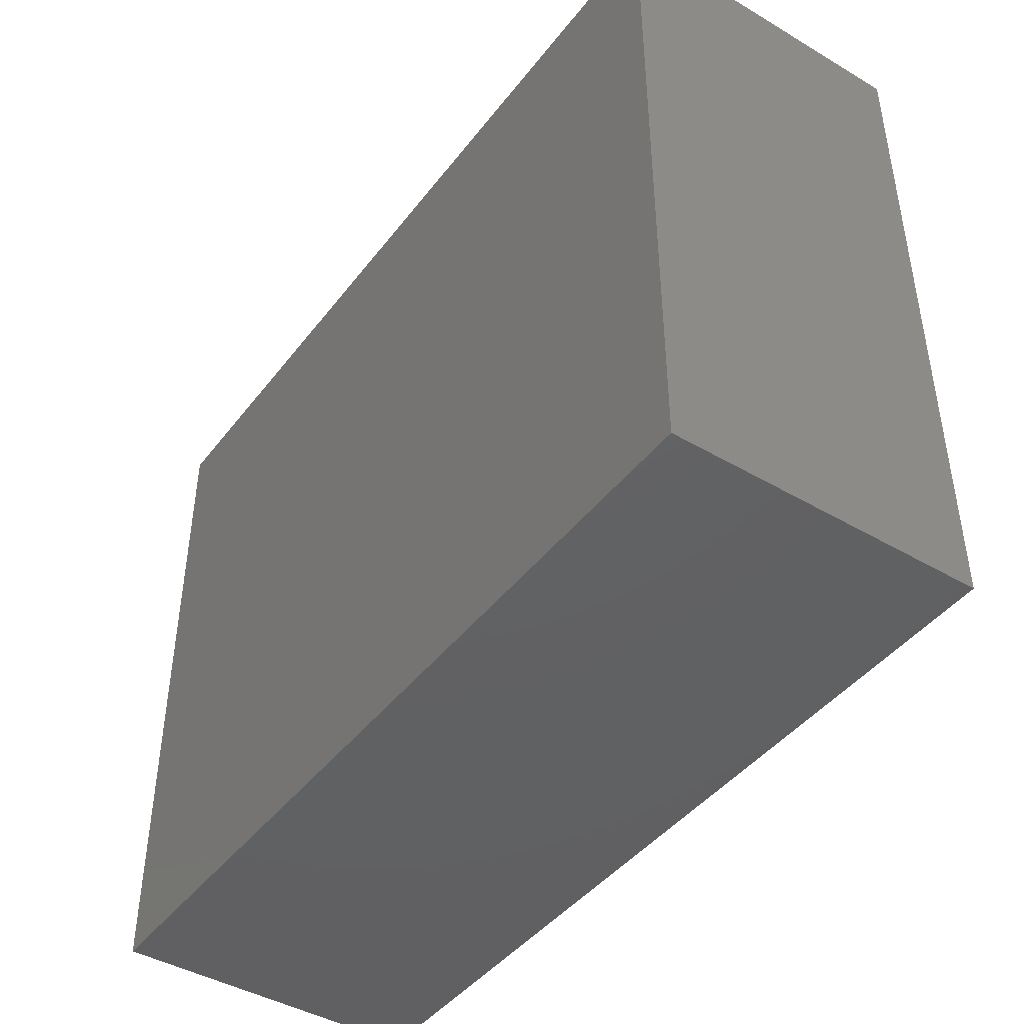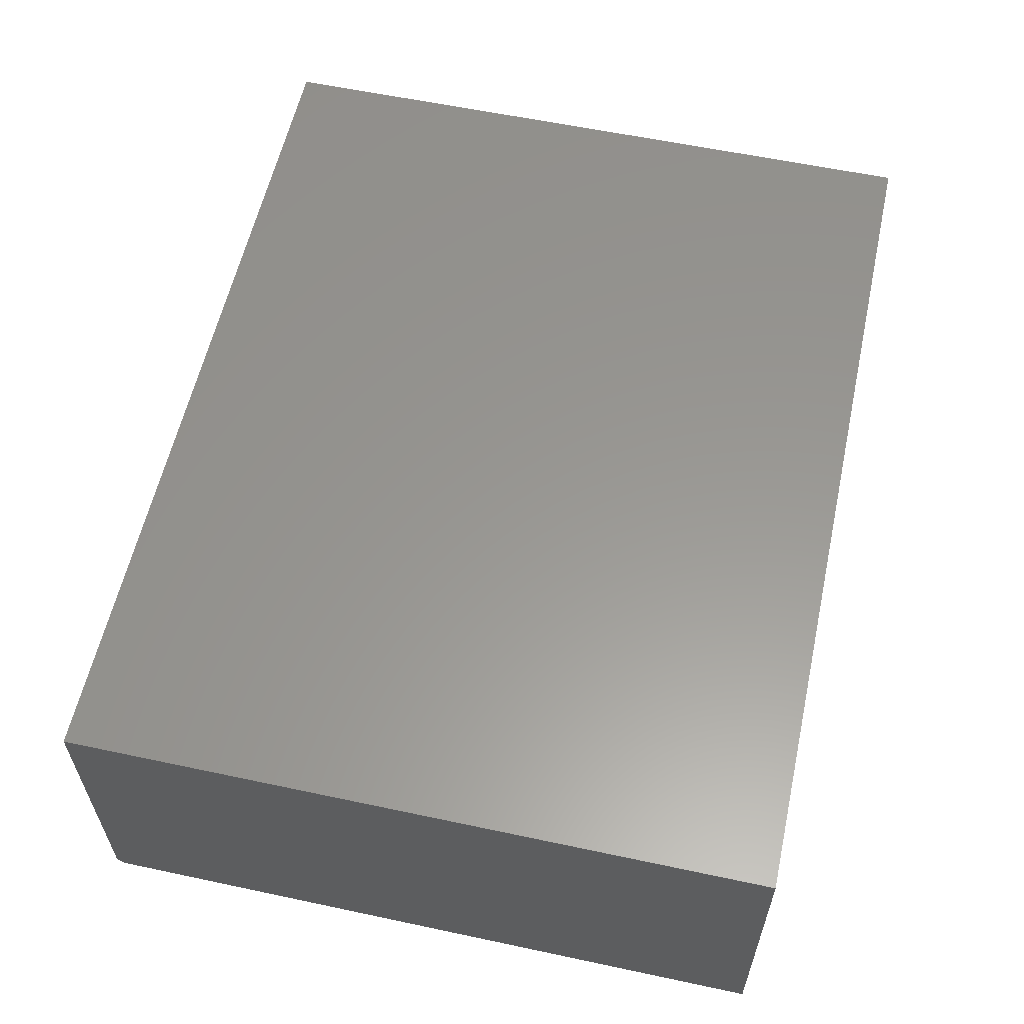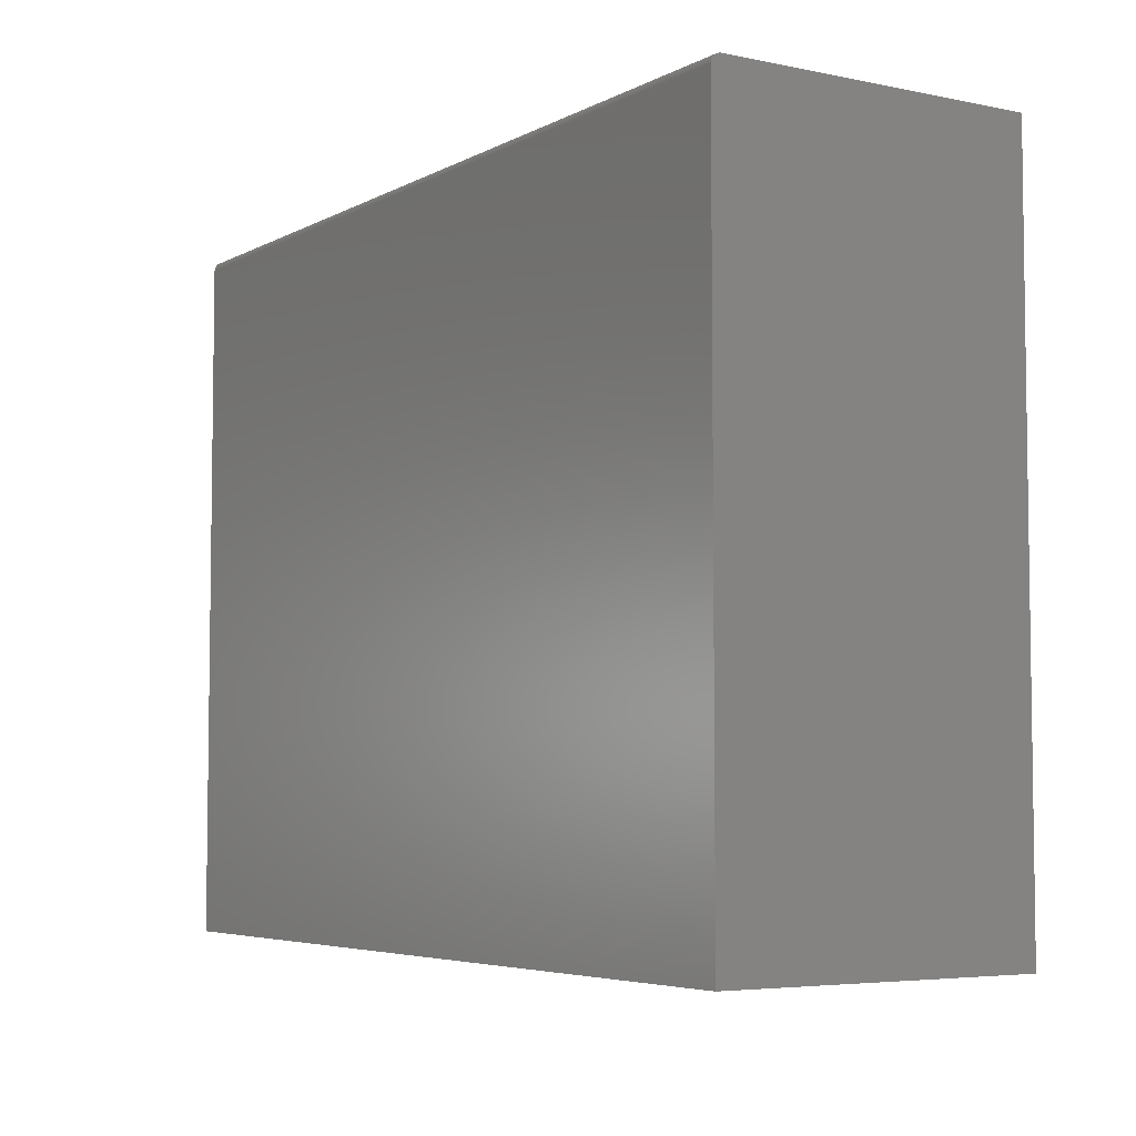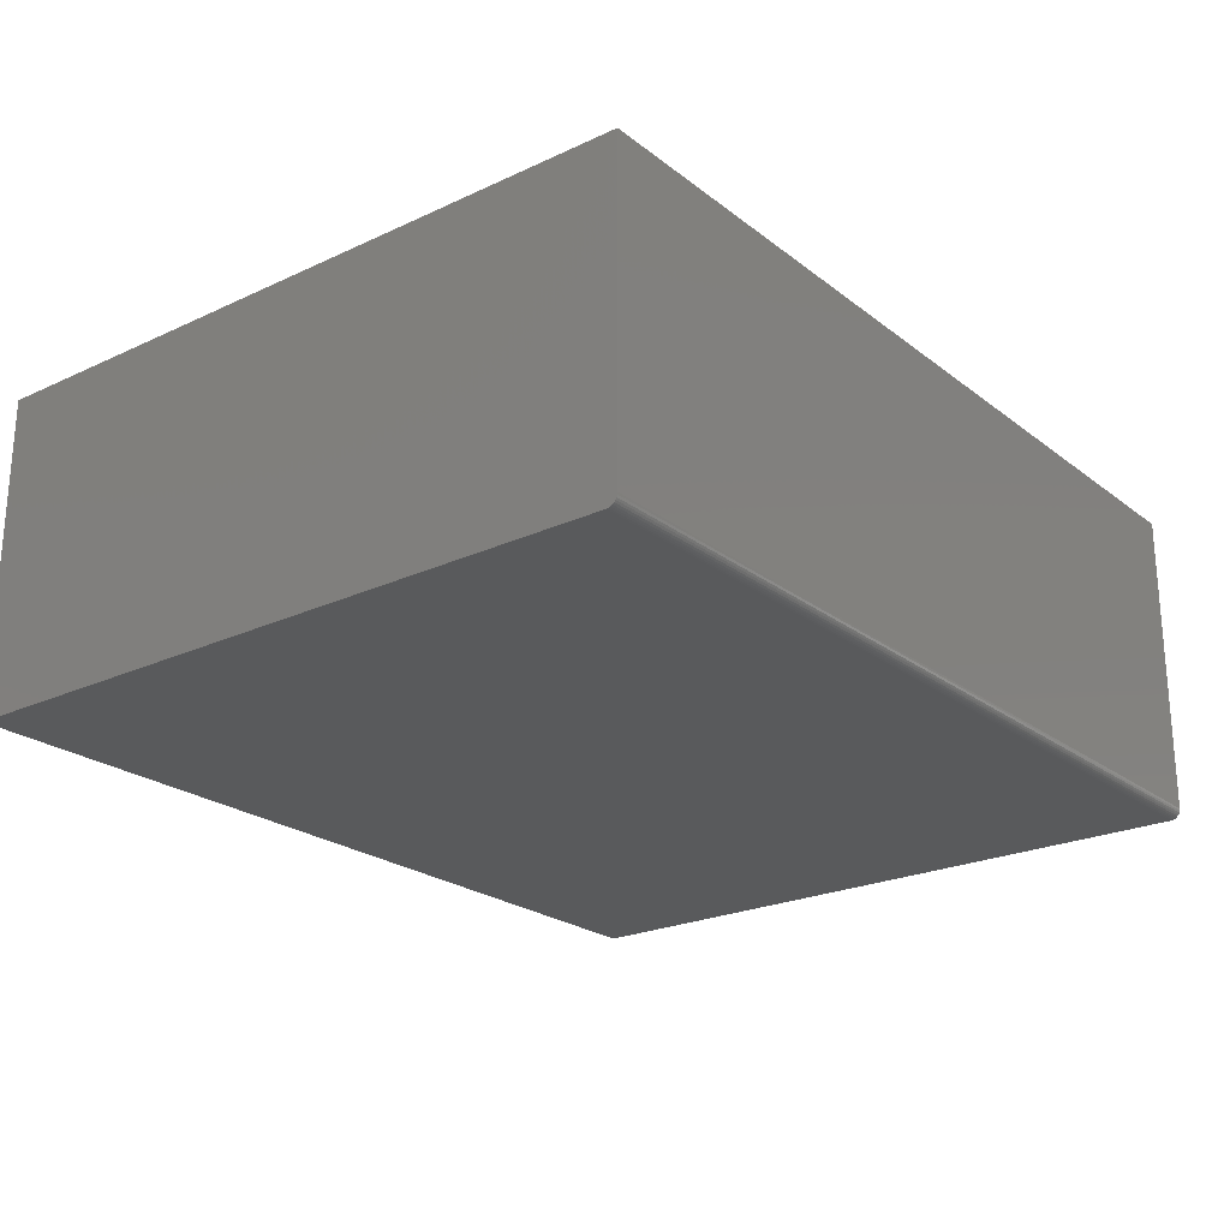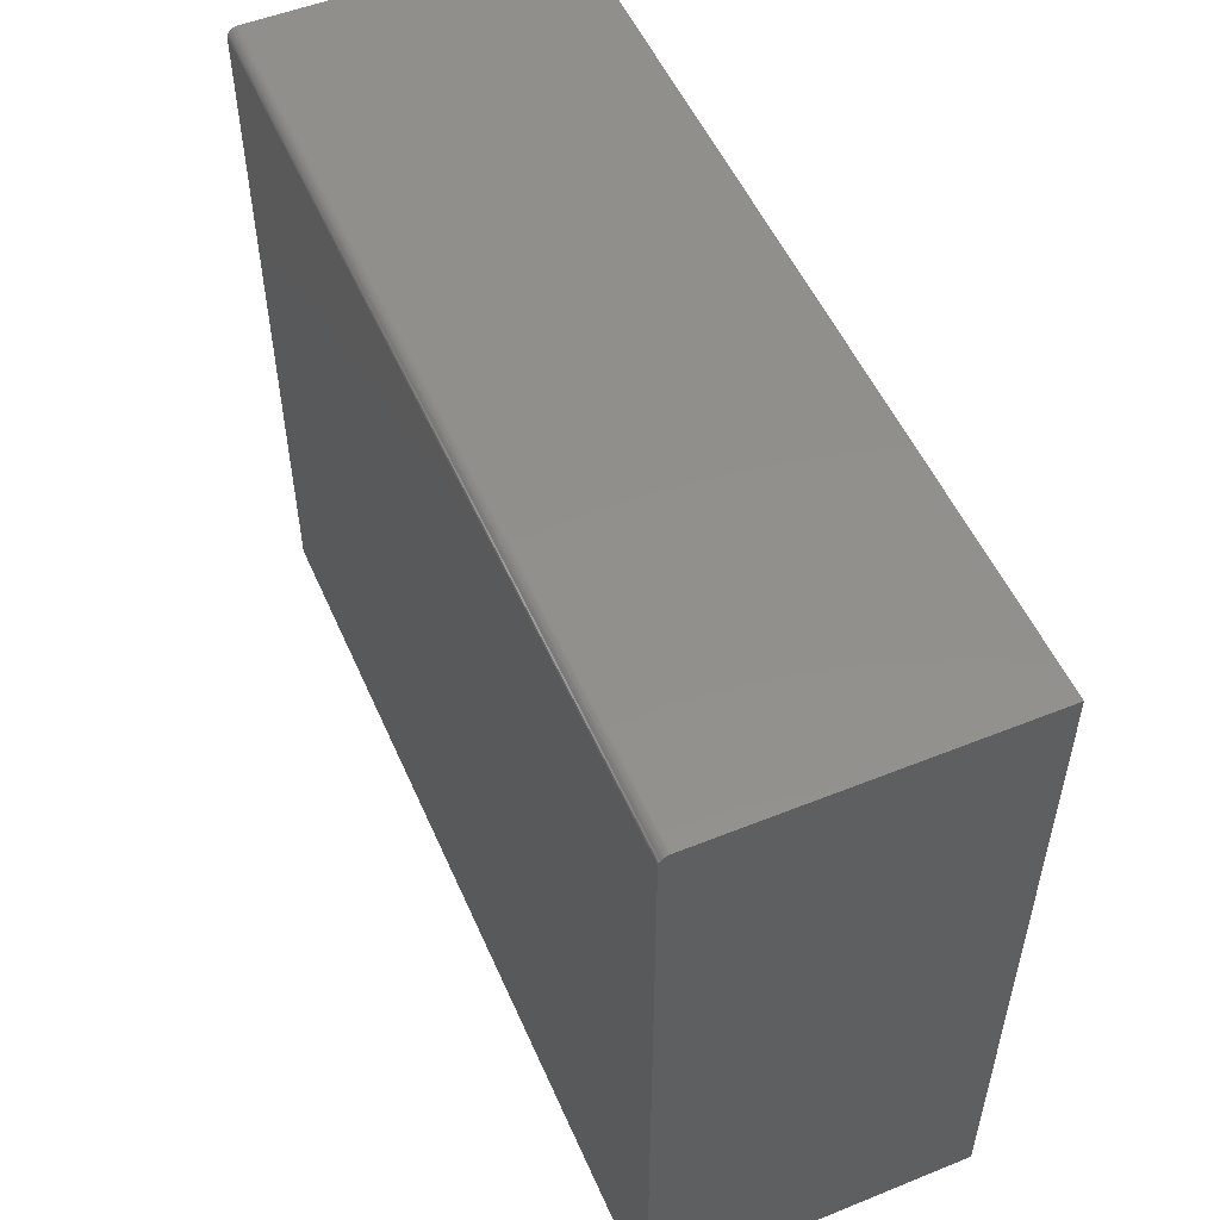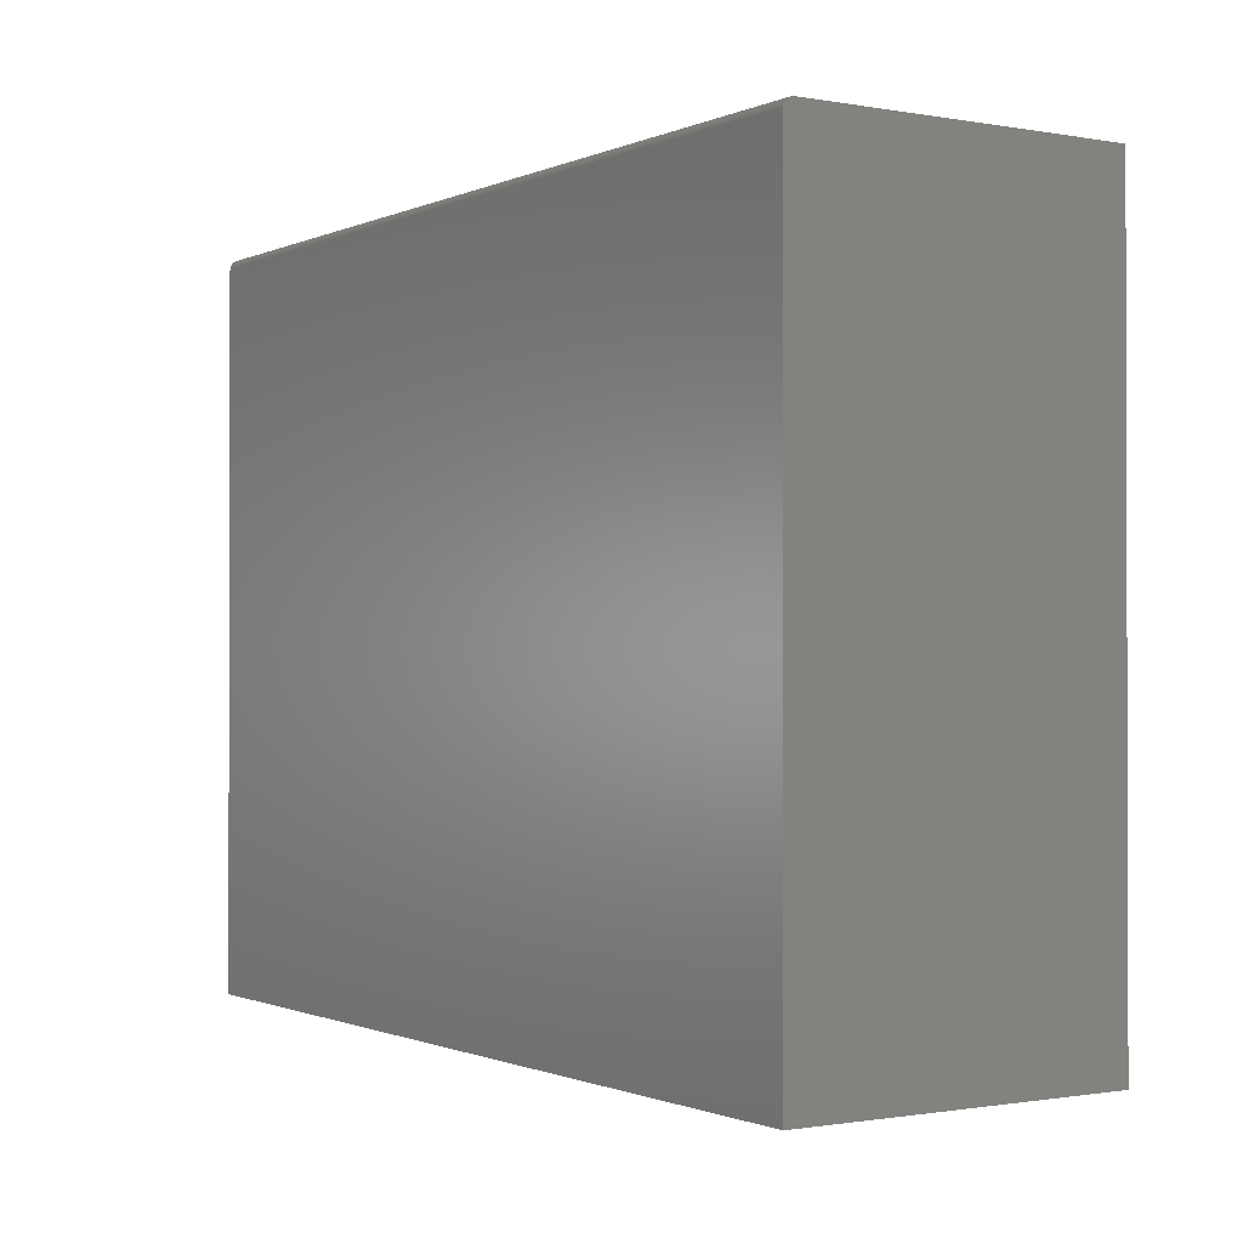
<metadata>
{"format":"stl","ext":"stl","renderer":"f3d","projection":"perspective","resolution":1024,"background":"white","views":[{"elev":-43.7,"azim":-124.7,"up":"+Y"},{"elev":58.7,"azim":-77.6,"up":"+Z"},{"elev":-5.1,"azim":-122.8,"up":"+Y"},{"elev":-23.2,"azim":128.1,"up":"+Z"},{"elev":52.7,"azim":-113.4,"up":"+Y"},{"elev":-0.9,"azim":-123.0,"up":"+Y"}]}
</metadata>
<code>
# stl→obj: 24 verts, 44 faces
v -0.75 -0.5078 0
v -0.75 0.5498 0
v 0.6094 -0.5078 0
v 0.6094 0.5498 0
v -0.75 0.5654 0.01562
v -0.75 0.5651 0.01258
v -0.75 0.5642 0.009646
v -0.75 -0.5078 0.4844
v -0.75 0.5654 0.4844
v -0.75 0.5557 0.001189
v -0.75 0.5528 0.0003002
v -0.75 0.5627 0.006944
v -0.75 0.5608 0.004576
v -0.75 0.5584 0.002633
v 0.6094 0.5654 0.4844
v 0.6094 0.5654 0.01562
v 0.6094 -0.5078 0.4844
v 0.6094 0.5608 0.004576
v 0.6094 0.5627 0.006944
v 0.6094 0.5642 0.009646
v 0.6094 0.5651 0.01258
v 0.6094 0.5528 0.0003002
v 0.6094 0.5557 0.001189
v 0.6094 0.5584 0.002633
f 1 2 3
f 3 2 4
f 5 6 7
f 8 9 10
f 8 10 11
f 8 11 2
f 8 2 1
f 9 5 7
f 9 7 12
f 9 12 13
f 9 13 14
f 9 14 10
f 15 16 9
f 9 16 5
f 4 17 3
f 18 19 20
f 18 20 21
f 18 21 16
f 15 17 4
f 15 4 22
f 15 22 23
f 15 23 24
f 15 24 18
f 15 18 16
f 4 2 22
f 22 2 11
f 22 11 23
f 23 11 10
f 23 10 24
f 24 10 14
f 24 14 18
f 18 14 13
f 18 13 19
f 19 13 12
f 19 12 20
f 20 12 7
f 20 7 21
f 21 7 6
f 21 6 16
f 16 6 5
f 8 17 9
f 9 17 15
f 8 1 17
f 17 1 3

</code>
